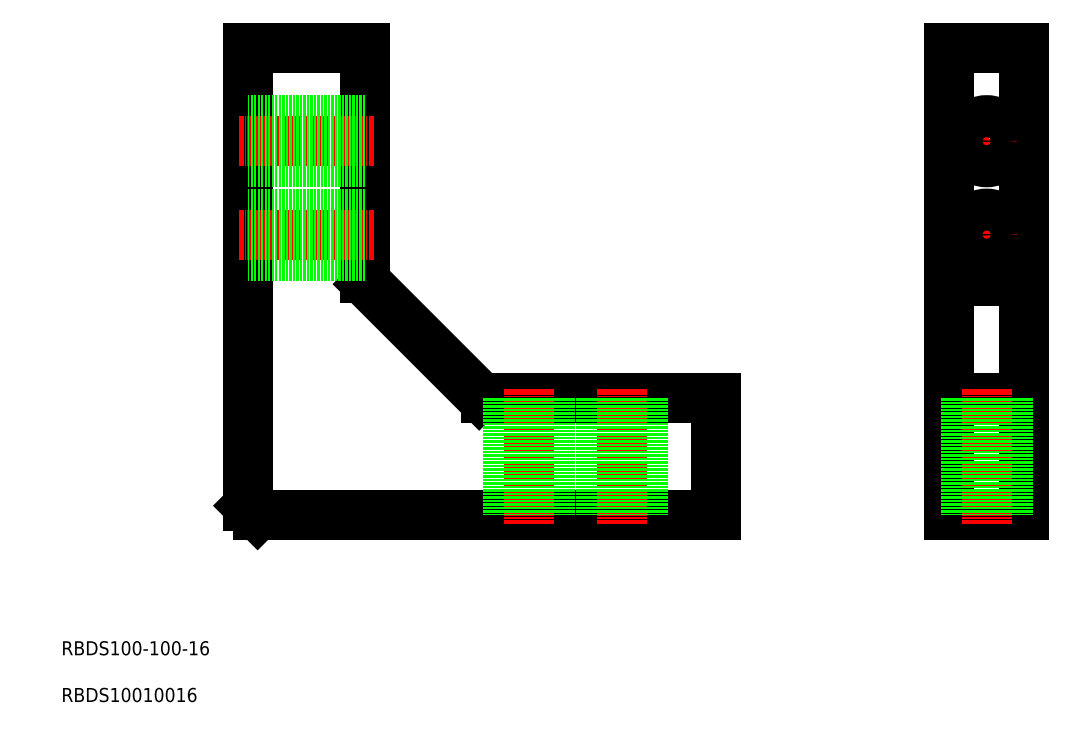
<metadata>
{"format":"dxf","ext":"dxf","renderer":"ezdxf+matplotlib","layout":"modelspace","background":"white","min_lineweight":24,"dpi":150}
</metadata>
<code>
0
SECTION
2
ENTITIES
0
LINE
8
0
10
52
20
50
30
0
11
150
21
50
31
0
0
LINE
8
0
10
50
20
150
30
0
11
50
21
52
31
0
0
LINE
8
0
10
52
20
50
30
0
11
50
21
52
31
0
0
LINE
8
0
10
200
20
50
30
0
11
216
21
50
31
0
0
LINE
8
0
10
216
20
50
30
0
11
216
21
150
31
0
0
LINE
8
0
10
216
20
150
30
0
11
200
21
150
31
0
0
LINE
8
0
10
200
20
150
30
0
11
200
21
50
31
0
0
LINE
8
0
10
200
20
75
30
0
11
216
21
75
31
0
0
LINE
8
0
10
150
20
50
30
0
11
150
21
75
31
0
0
LINE
8
0
10
150
20
75
30
0
11
100.8
21
75
31
0
0
LINE
8
0
10
99.41
20
75.59
30
0
11
75.59
21
99.41
31
0
0
ARC
8
0
10
100.8
20
77
30
0
40
2
50
225
51
270
0
LINE
8
0
10
75
20
100.8
30
0
11
75
21
150
31
0
0
ARC
8
0
10
77
20
100.8
30
0
40
2
50
180
51
225
0
LINE
8
0
10
75
20
150
30
0
11
50
21
150
31
0
0
LINE
8
0
10
200
20
100
30
0
11
216
21
100
31
0
0
LINE
8
CENTER
10
77
20
130
30
0
11
48
21
130
31
0
0
LINE
8
0
10
75
20
125.5
30
0
11
50
21
125.5
31
0
0
LINE
8
0
10
75
20
134.5
30
0
11
50
21
134.5
31
0
0
LINE
8
CENTER
10
77
20
110
30
0
11
48
21
110
31
0
0
LINE
8
0
10
75
20
105.5
30
0
11
50
21
105.5
31
0
0
LINE
8
0
10
75
20
114.5
30
0
11
50
21
114.5
31
0
0
LINE
8
CENTER
10
110
20
77
30
0
11
110
21
48
31
0
0
LINE
8
0
10
114.5
20
75
30
0
11
114.5
21
50
31
0
0
LINE
8
0
10
105.5
20
75
30
0
11
105.5
21
50
31
0
0
LINE
8
CENTER
10
130
20
77
30
0
11
130
21
48
31
0
0
LINE
8
0
10
134.5
20
75
30
0
11
134.5
21
50
31
0
0
LINE
8
0
10
125.5
20
75
30
0
11
125.5
21
50
31
0
0
LINE
8
CENTER
10
208
20
77
30
0
11
208
21
48
31
0
0
LINE
8
0
10
212.5
20
75
30
0
11
212.5
21
50
31
0
0
LINE
8
0
10
203.5
20
75
30
0
11
203.5
21
50
31
0
0
LINE
8
CENTER
10
214.5
20
110
30
0
11
201.5
21
110
31
0
0
LINE
8
CENTER
10
208
20
116.5
30
0
11
208
21
103.5
31
0
0
CIRCLE
8
0
10
208
20
110
30
0
40
4.5
0
LINE
8
CENTER
10
214.5
20
130
30
0
11
201.5
21
130
31
0
0
LINE
8
CENTER
10
208
20
136.5
30
0
11
208
21
123.5
31
0
0
CIRCLE
8
0
10
208
20
130
30
0
40
4.5
0
TEXT
8
0
10
10
20
10
30
0
40
3
1
RBDS10010016
0
TEXT
8
0
10
10
20
20
30
0
40
3
1
RBDS100-100-16
0
ENDSEC
0
EOF

</code>
